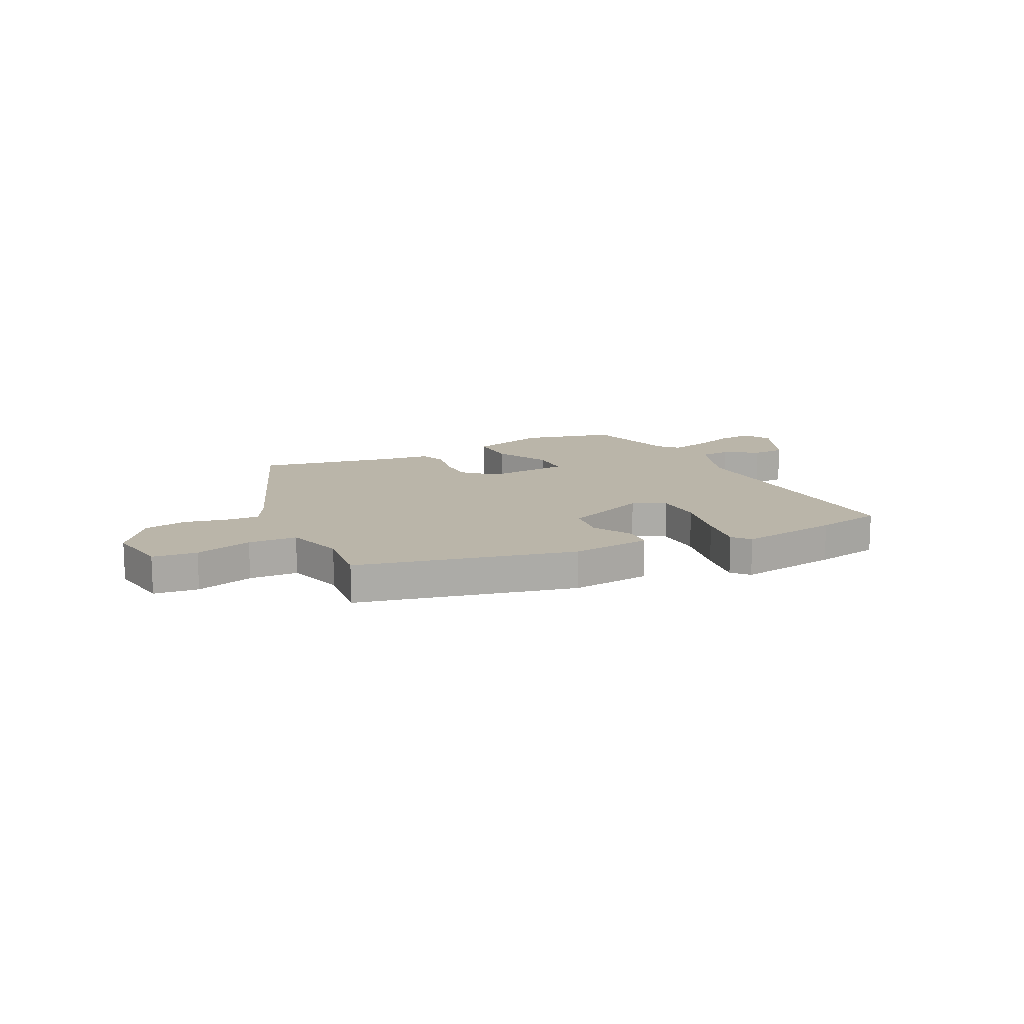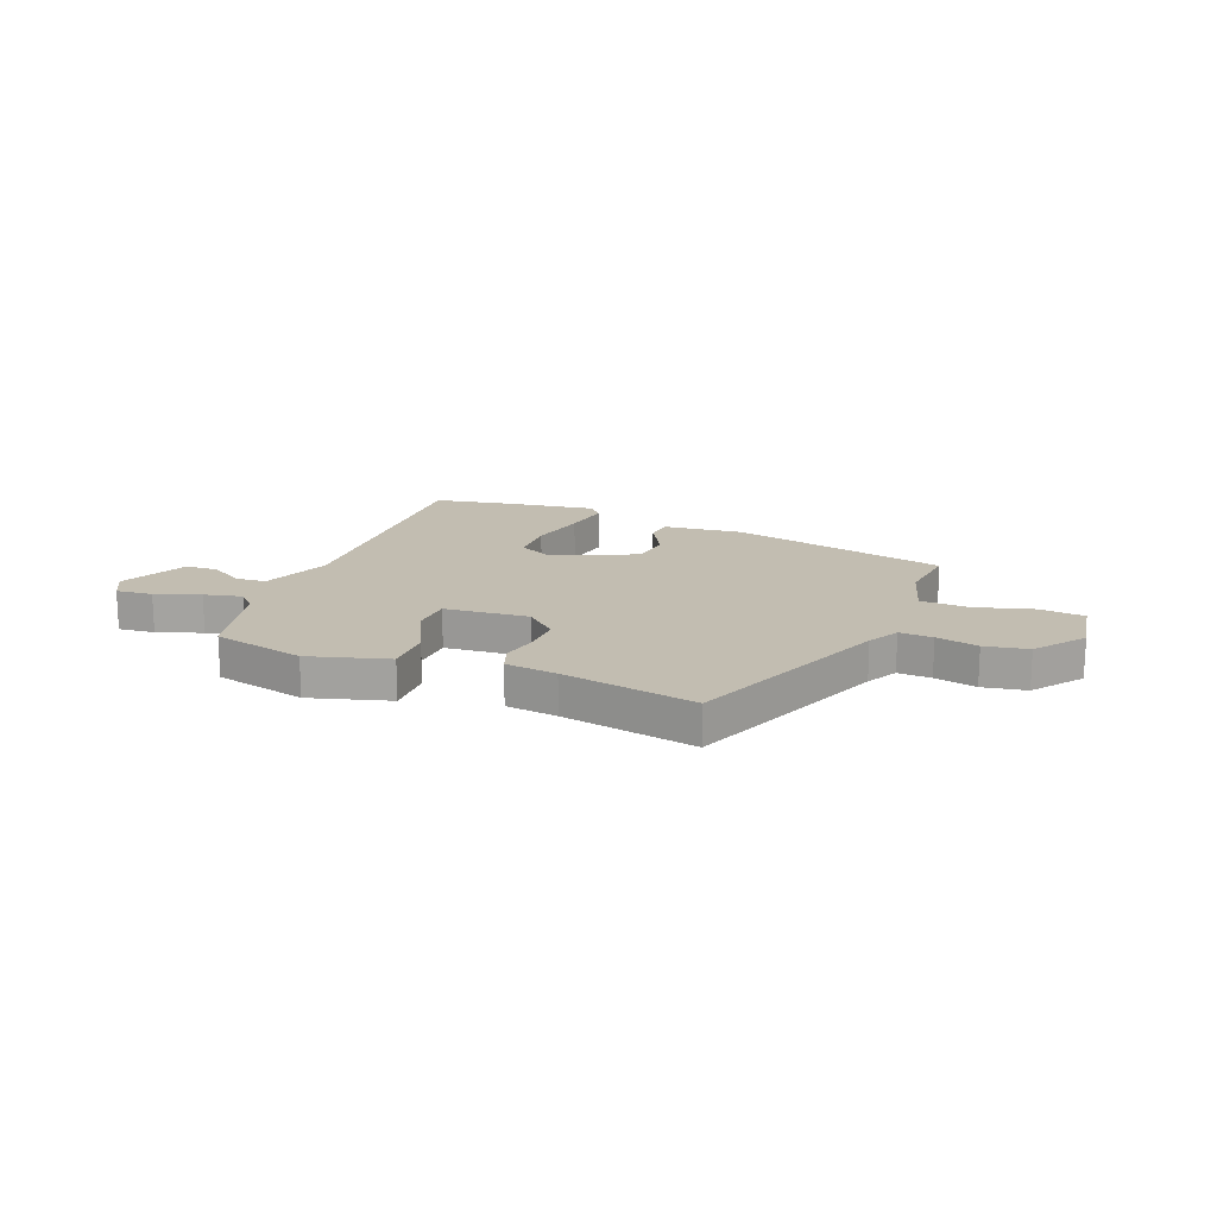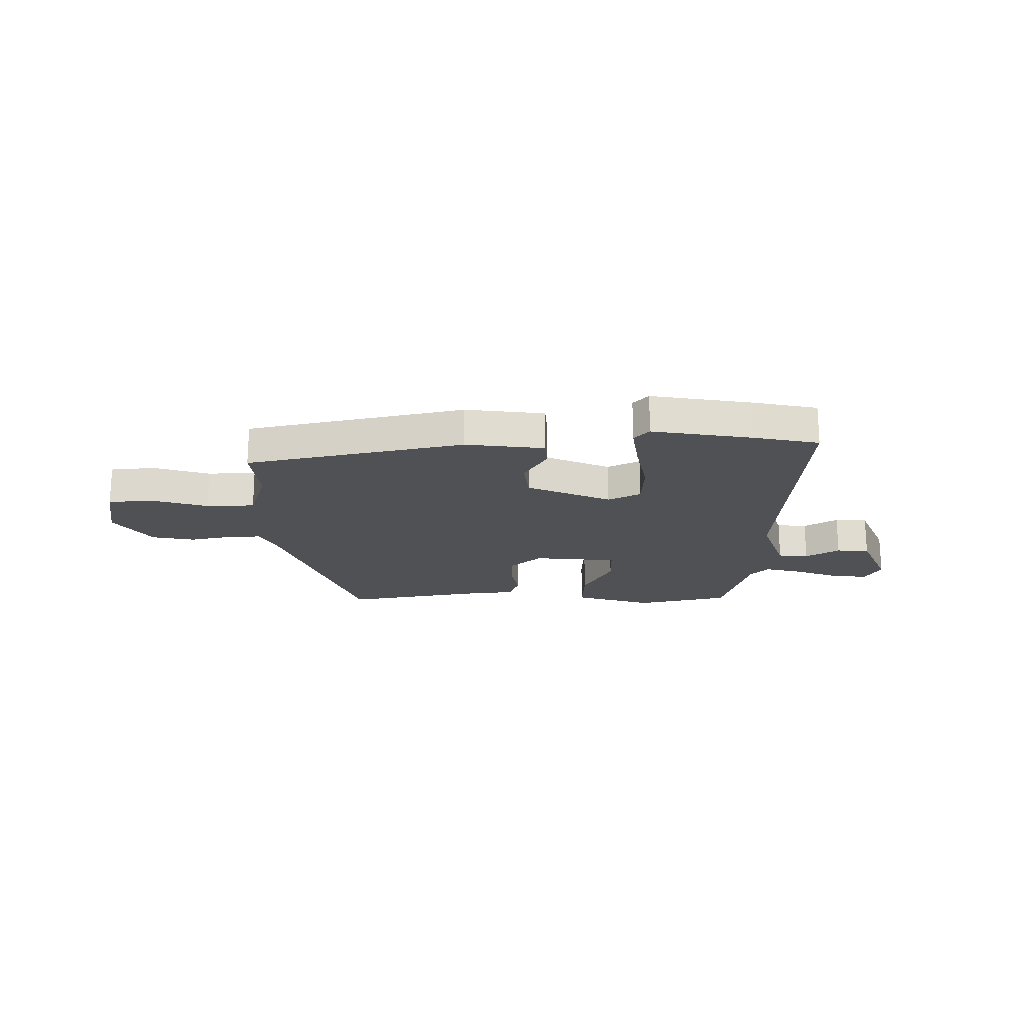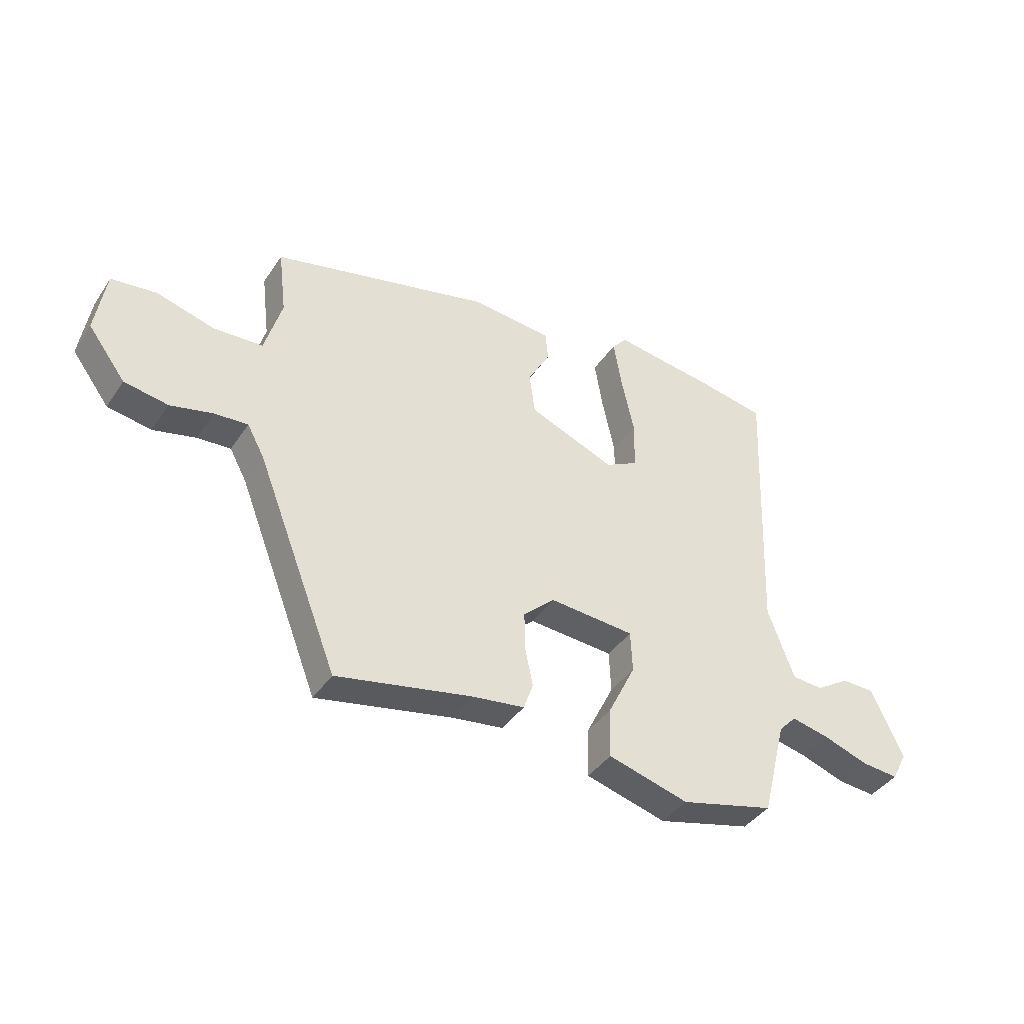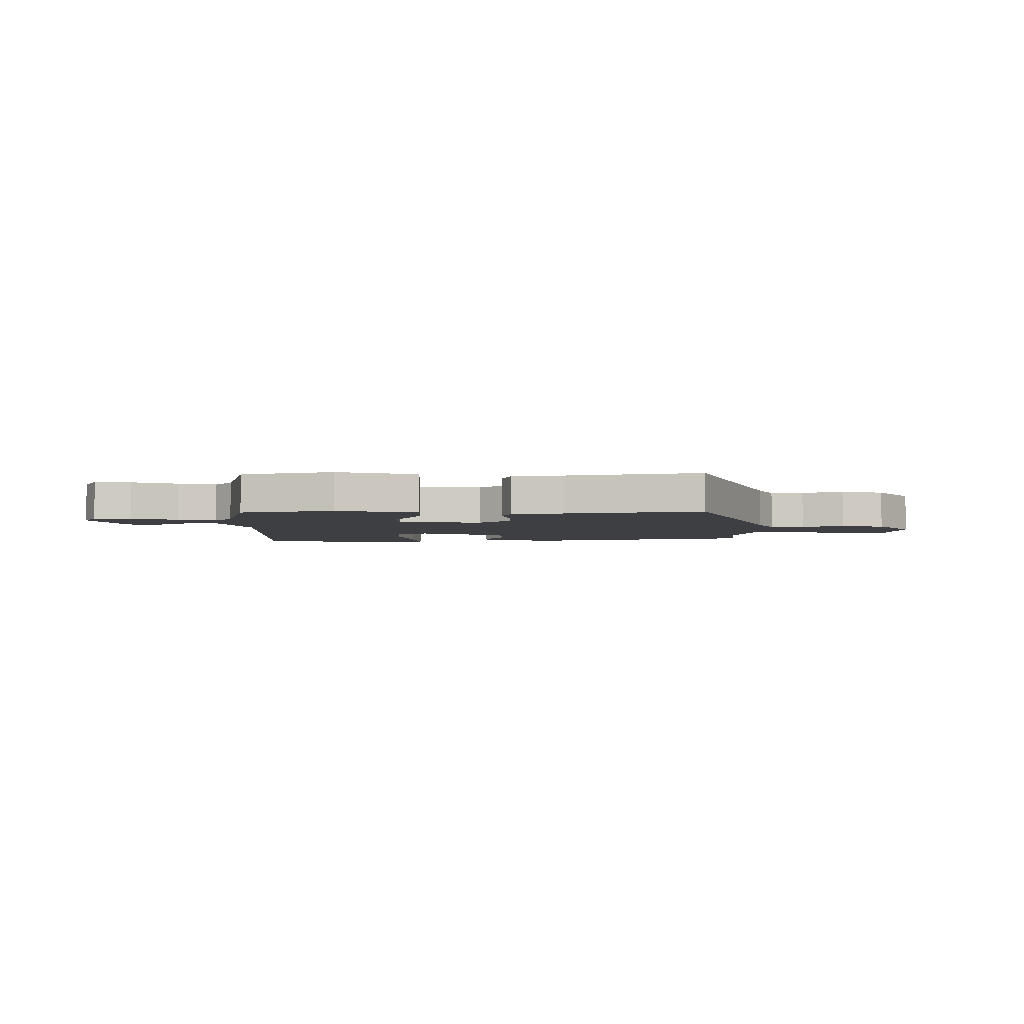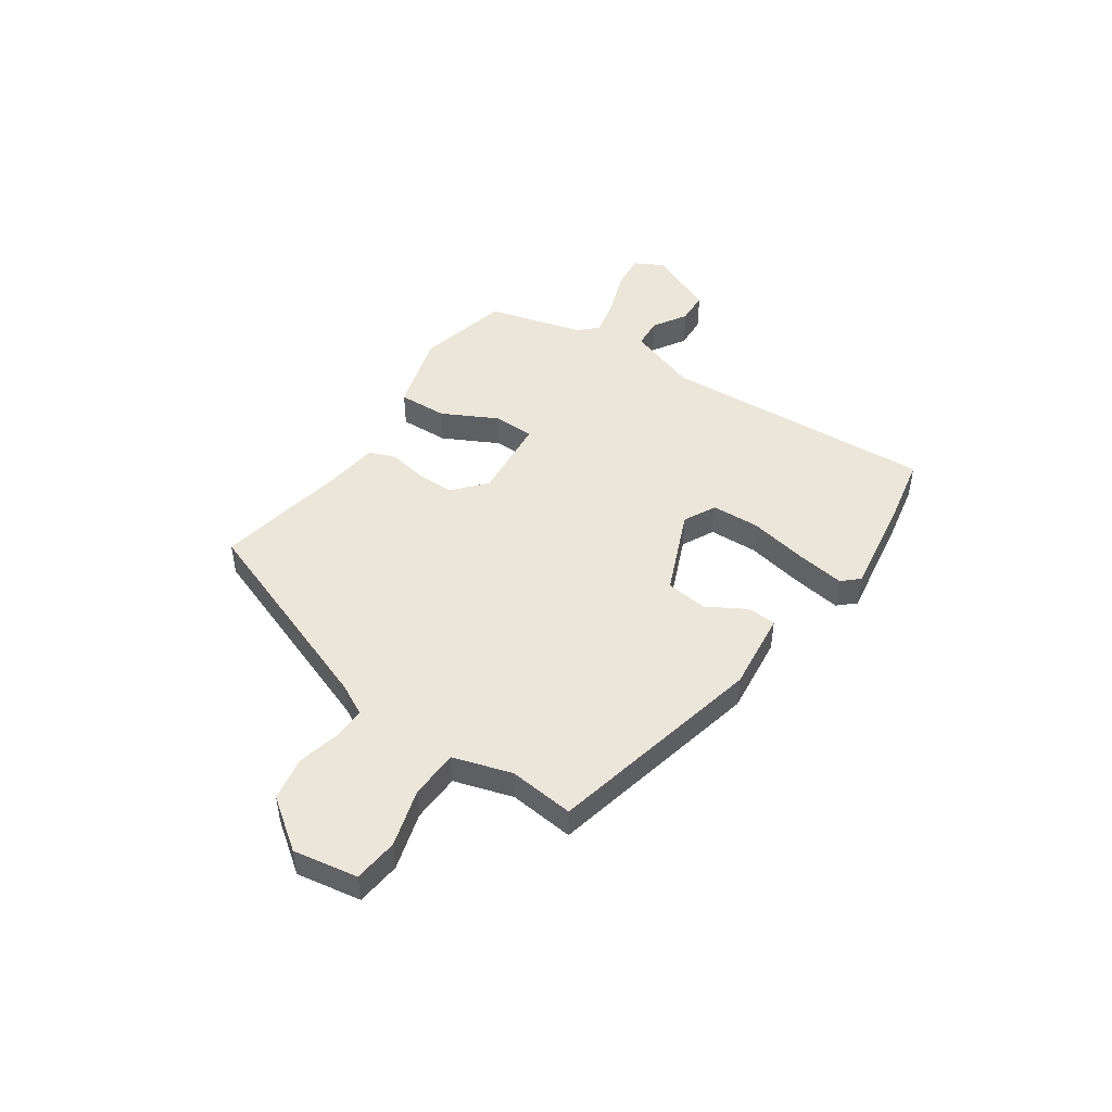
<metadata>
{"format":"obj","ext":"obj","renderer":"f3d","projection":"perspective","resolution":1024,"background":"white","views":[{"elev":13.6,"azim":-26.8,"up":"+Y"},{"elev":16.8,"azim":-158.8,"up":"+Y"},{"elev":-19.9,"azim":-0.9,"up":"+Y"},{"elev":-40.2,"azim":-30.6,"up":"+Z"},{"elev":-4.0,"azim":179.9,"up":"+Y"},{"elev":47.4,"azim":-56.5,"up":"+Y"}]}
</metadata>
<code>
v -0.512 0.07 0.372
v -0.101 0.07 0.471
v 0.05 0.07 0.456
v 0.055 0.07 0.402
v 0.013 0.07 0.327
v 0.024 0.07 0.248
v 0.185 0.07 0.183
v 0.246 0.07 0.215
v 0.248 0.07 0.306
v 0.224 0.07 0.417
v 0.209 0.07 0.508
v 0.237 0.07 0.54
v 0.428 0.07 0.513
v 0.554 0.07 0.49
v 0.533 0.07 -0.029
v 0.582 0.07 -0.162
v 0.64 0.07 -0.166
v 0.703 0.07 -0.126
v 0.765 0.07 -0.128
v 0.823 0.07 -0.256
v 0.795 0.07 -0.31
v 0.726 0.07 -0.304
v 0.642 0.07 -0.275
v 0.57 0.07 -0.259
v 0.537 0.07 -0.294
v 0.491 0.07 -0.475
v 0.316 0.07 -0.519
v 0.166 0.07 -0.477
v 0.168 0.07 -0.384
v 0.22 0.07 -0.279
v 0.217 0.07 -0.201
v 0.058 0.07 -0.189
v -0.001 0.07 -0.243
v 0 0.07 -0.315
v 0.015 0.07 -0.387
v -0.003 0.07 -0.438
v -0.1 0.07 -0.451
v -0.354 0.07 -0.502
v -0.507 0.07 -0.112
v -0.539 0.07 -0.053
v -0.602 0.07 -0.057
v -0.681 0.07 -0.076
v -0.763 0.07 -0.062
v -0.833 0.07 0.031
v -0.814 0.07 0.153
v -0.73 0.07 0.163
v -0.621 0.07 0.133
v -0.529 0.07 0.138
v -0.497 0.07 0.249
v -0.512 0 0.372
v -0.101 0 0.471
v 0.05 0 0.456
v 0.055 0 0.402
v 0.013 0 0.327
v 0.024 0 0.248
v 0.185 0 0.183
v 0.246 0 0.215
v 0.248 0 0.306
v 0.224 0 0.417
v 0.209 0 0.508
v 0.237 0 0.54
v 0.428 0 0.513
v 0.554 0 0.49
v 0.533 0 -0.029
v 0.582 0 -0.162
v 0.64 0 -0.166
v 0.703 0 -0.126
v 0.765 0 -0.128
v 0.823 0 -0.256
v 0.795 0 -0.31
v 0.726 0 -0.304
v 0.642 0 -0.275
v 0.57 0 -0.259
v 0.537 0 -0.294
v 0.491 0 -0.475
v 0.316 0 -0.519
v 0.166 0 -0.477
v 0.168 0 -0.384
v 0.22 0 -0.279
v 0.217 0 -0.201
v 0.058 0 -0.189
v -0.001 0 -0.243
v 0 0 -0.315
v 0.015 0 -0.387
v -0.003 0 -0.438
v -0.1 0 -0.451
v -0.354 0 -0.502
v -0.507 0 -0.112
v -0.539 0 -0.053
v -0.602 0 -0.057
v -0.681 0 -0.076
v -0.763 0 -0.062
v -0.833 0 0.031
v -0.814 0 0.153
v -0.73 0 0.163
v -0.621 0 0.133
v -0.529 0 0.138
v -0.497 0 0.249
f 45 46 47
f 44 45 47
f 43 44 47
f 42 43 47
f 41 42 47
f 40 41 47 48
f 39 40 48 49
f 37 38 39 49
f 37 49 1
f 36 37 1
f 35 36 1
f 34 35 1
f 28 29 30
f 27 28 30
f 26 27 30
f 25 26 30
f 24 25 30 31
f 21 22 23
f 20 21 23
f 19 20 23
f 18 19 23
f 17 18 23
f 16 17 23 24
f 15 16 24 31
f 13 14 15
f 12 13 15
f 11 12 15
f 10 11 15
f 9 10 15
f 8 9 15
f 15 31 32
f 8 15 32
f 7 8 32
f 3 4 5
f 2 3 5
f 1 2 5
f 1 5 6
f 33 34 1
f 7 32 33
f 6 7 33
f 1 6 33
f 96 95 94
f 96 94 93
f 96 93 92
f 96 92 91
f 96 91 90
f 97 96 90 89
f 98 97 89 88
f 98 88 87 86
f 50 98 86
f 50 86 85
f 50 85 84
f 50 84 83
f 79 78 77
f 79 77 76
f 79 76 75
f 79 75 74
f 80 79 74 73
f 72 71 70
f 72 70 69
f 72 69 68
f 72 68 67
f 72 67 66
f 73 72 66 65
f 80 73 65 64
f 64 63 62
f 64 62 61
f 64 61 60
f 64 60 59
f 64 59 58
f 64 58 57
f 81 80 64
f 81 64 57
f 81 57 56
f 54 53 52
f 54 52 51
f 54 51 50
f 55 54 50
f 50 83 82
f 82 81 56
f 82 56 55
f 82 55 50
f 1 50 51 2
f 2 51 52 3
f 3 52 53 4
f 4 53 54 5
f 5 54 55 6
f 6 55 56 7
f 7 56 57 8
f 8 57 58 9
f 9 58 59 10
f 10 59 60 11
f 11 60 61 12
f 12 61 62 13
f 13 62 63 14
f 14 63 64 15
f 15 64 65 16
f 16 65 66 17
f 17 66 67 18
f 18 67 68 19
f 19 68 69 20
f 20 69 70 21
f 21 70 71 22
f 22 71 72 23
f 23 72 73 24
f 24 73 74 25
f 25 74 75 26
f 26 75 76 27
f 27 76 77 28
f 28 77 78 29
f 29 78 79 30
f 30 79 80 31
f 31 80 81 32
f 32 81 82 33
f 33 82 83 34
f 34 83 84 35
f 35 84 85 36
f 36 85 86 37
f 37 86 87 38
f 38 87 88 39
f 39 88 89 40
f 40 89 90 41
f 41 90 91 42
f 42 91 92 43
f 43 92 93 44
f 44 93 94 45
f 45 94 95 46
f 46 95 96 47
f 47 96 97 48
f 48 97 98 49
f 49 98 50 1

</code>
